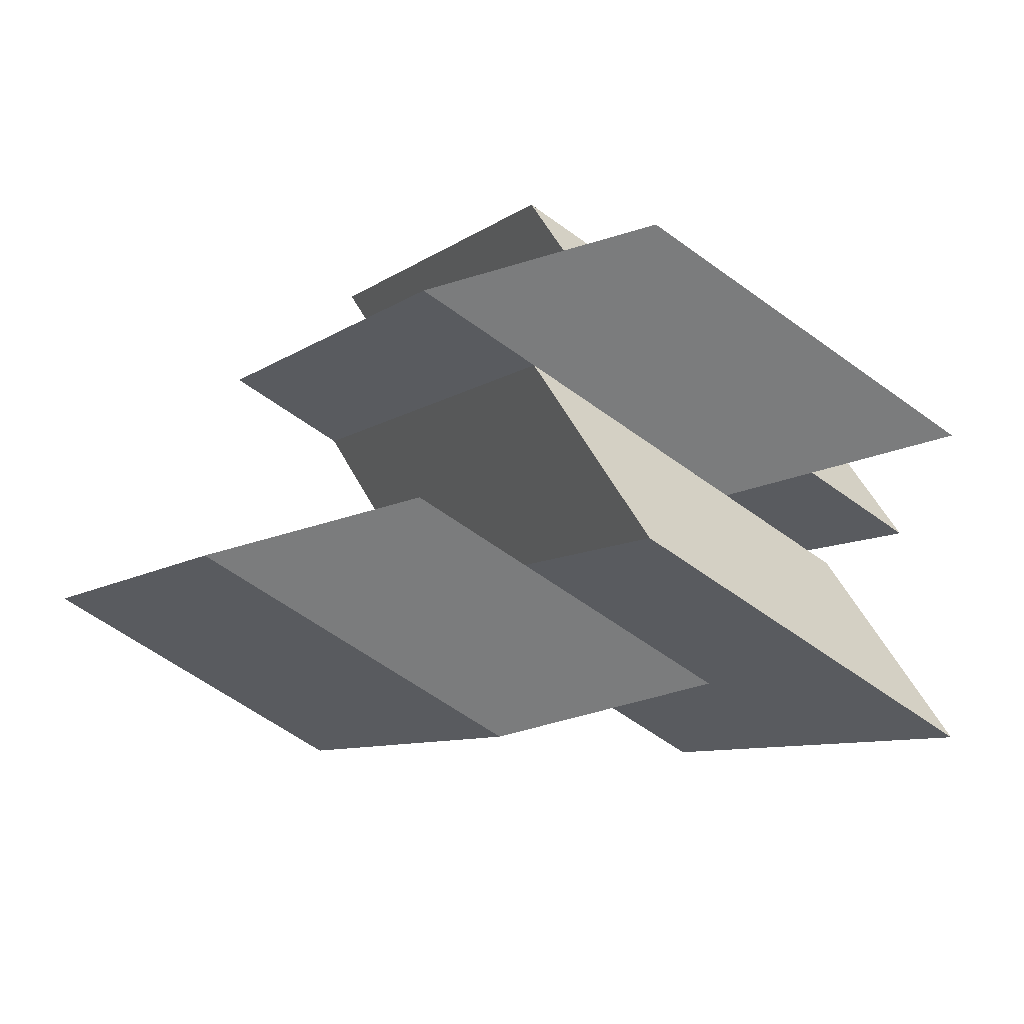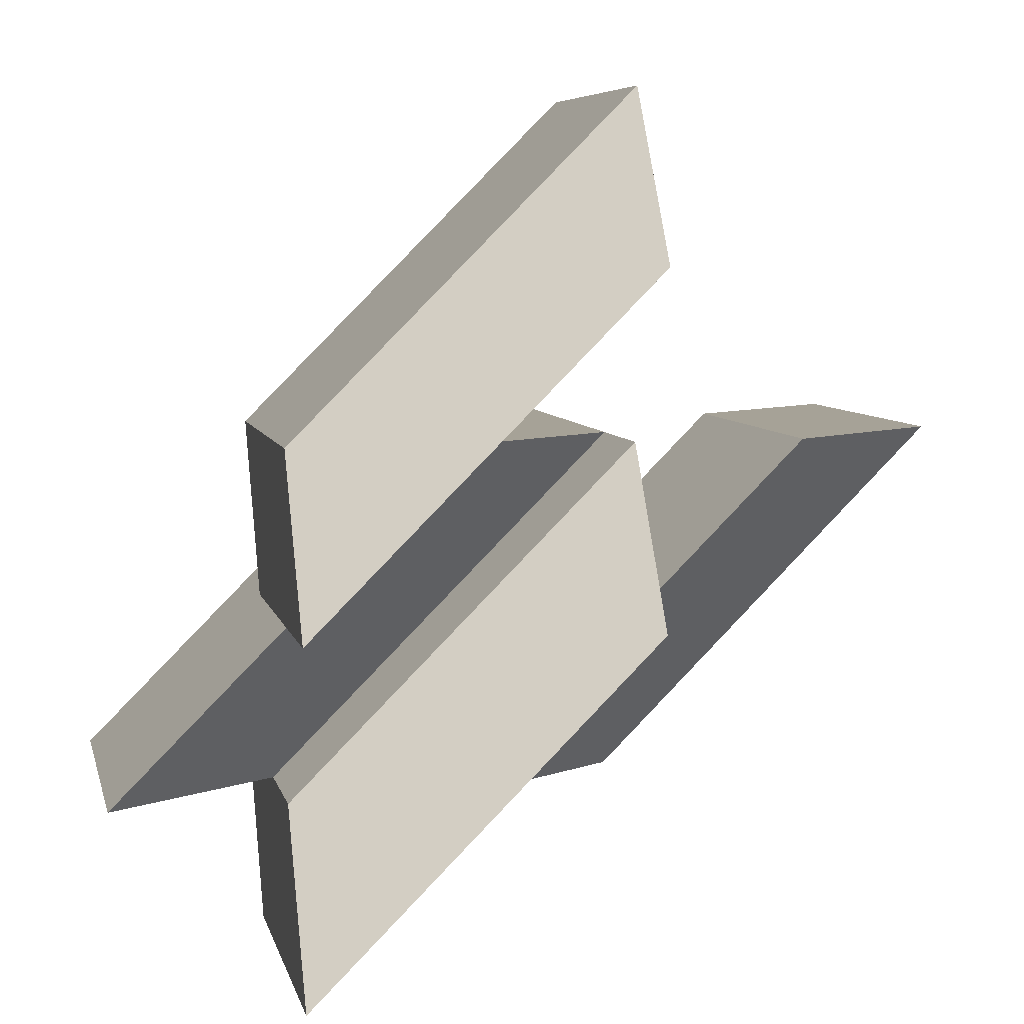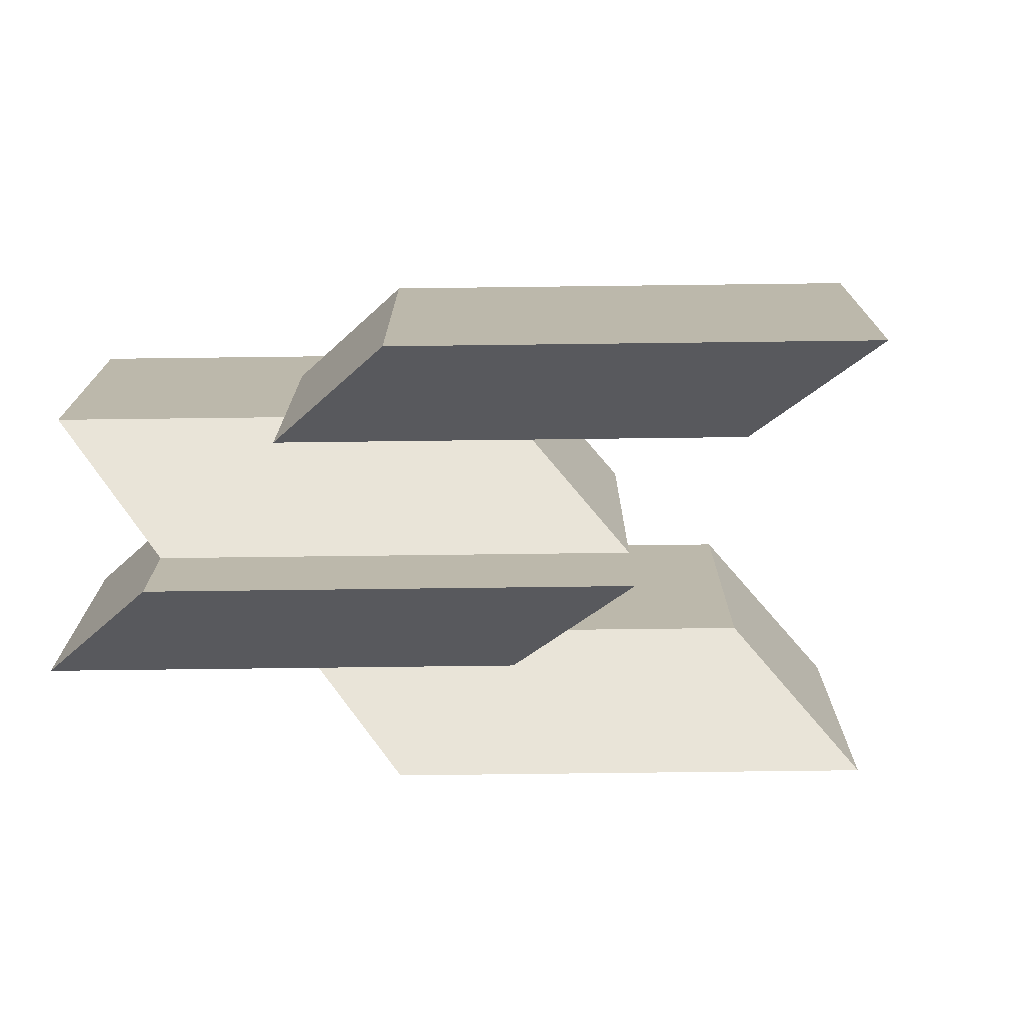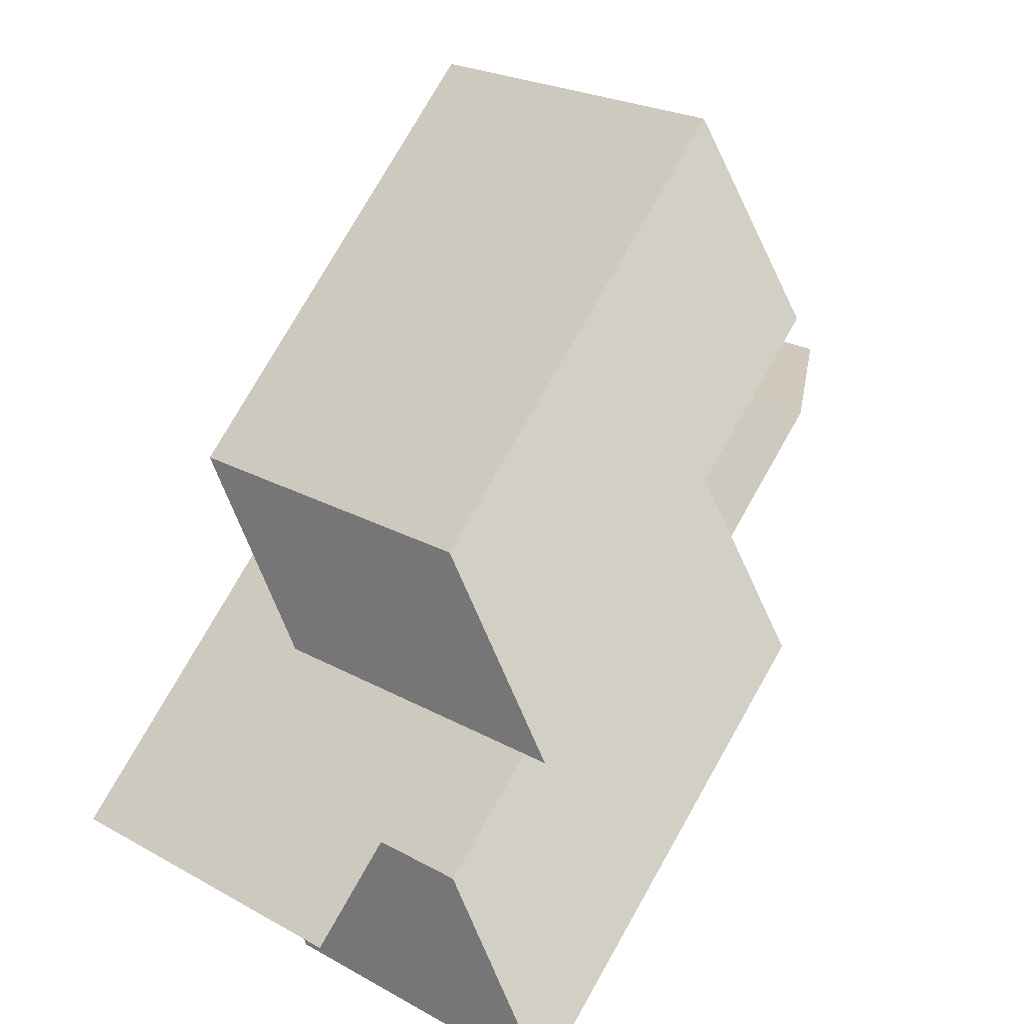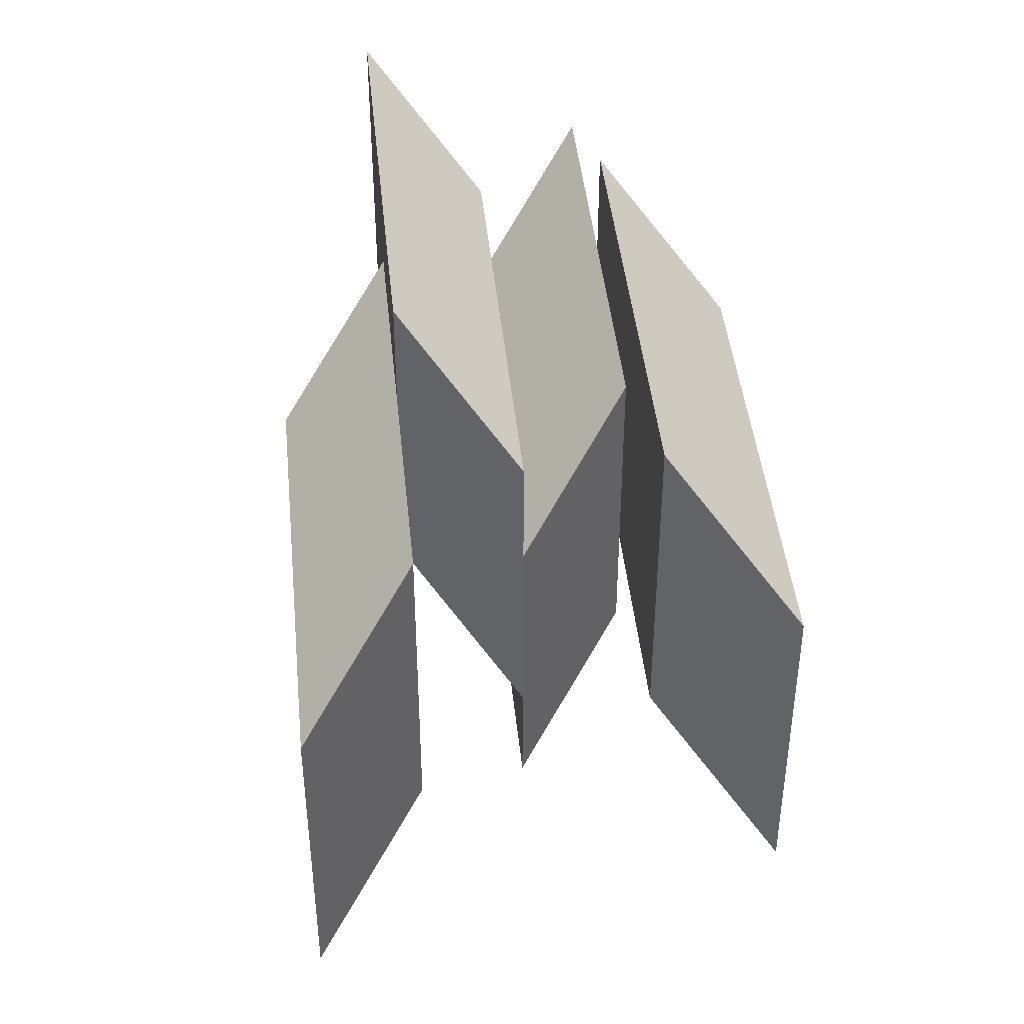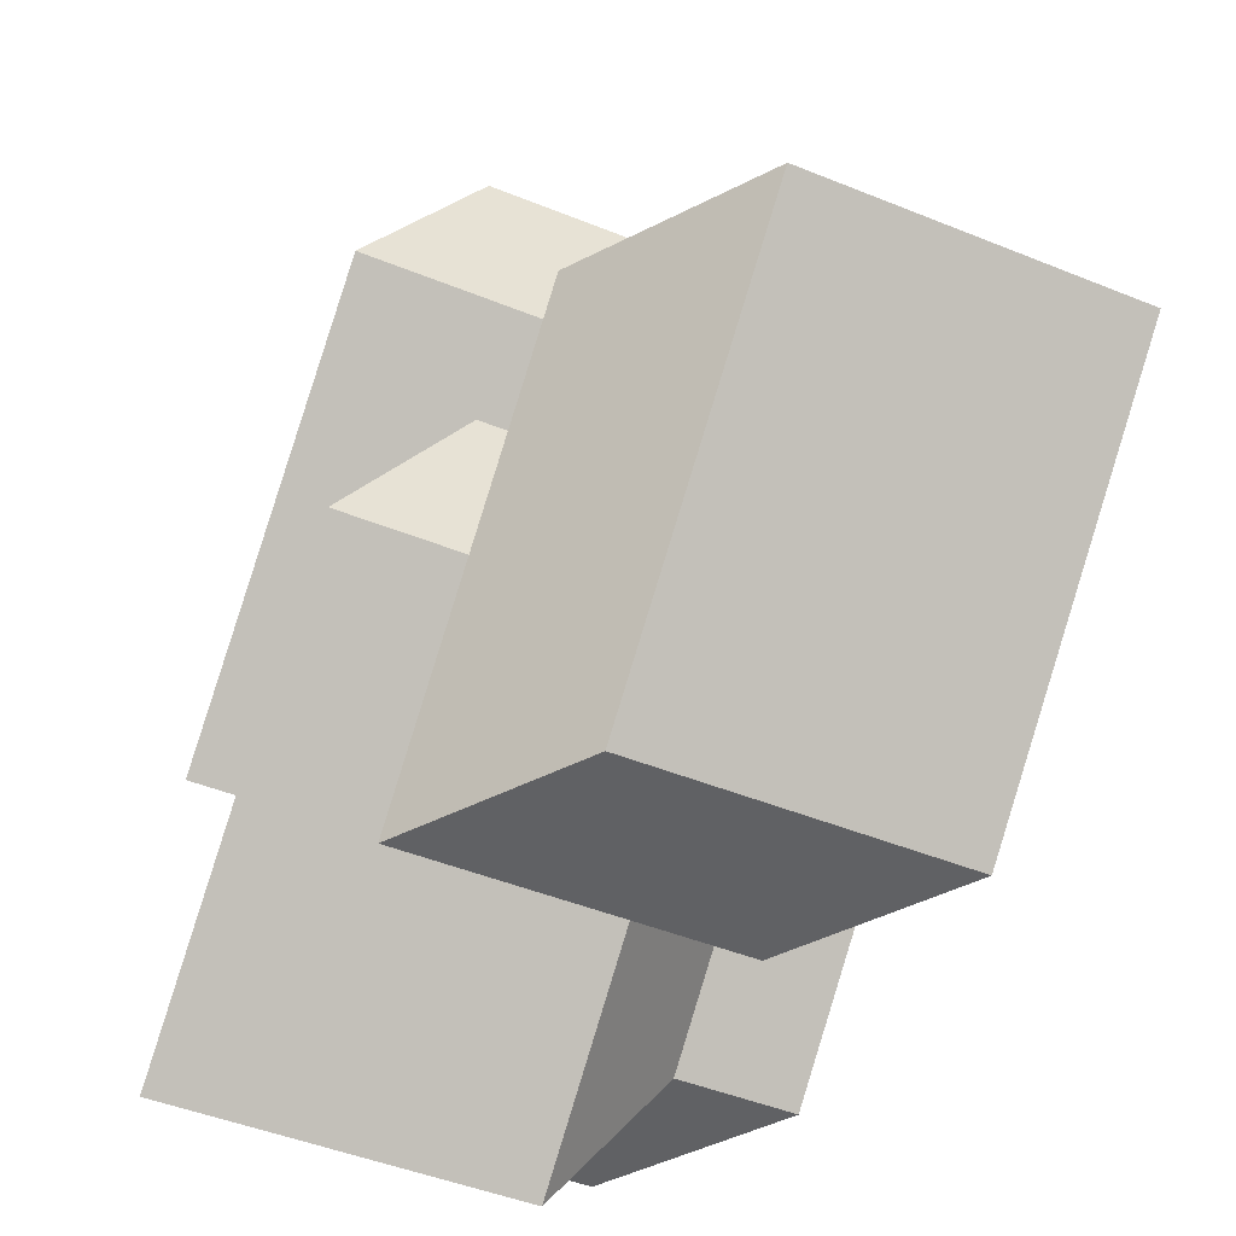
<metadata>
{"format":"obj","ext":"obj","renderer":"f3d","projection":"perspective","resolution":1024,"background":"white","views":[{"elev":-58.7,"azim":52.7,"up":"+Z"},{"elev":6.5,"azim":167.8,"up":"+Z"},{"elev":-75.3,"azim":-134.3,"up":"+Y"},{"elev":22.5,"azim":134.3,"up":"+Z"},{"elev":43.6,"azim":-50.7,"up":"+Y"},{"elev":-47.0,"azim":-114.7,"up":"+Z"}]}
</metadata>
<code>
v 2 -1 -1
v -1 -1.707 1
v 0 -1 1
v 2 1 -1
v -1 0.2929 1
v 1 0.2929 -1
v 0 1 1
v 1 -1.707 -1
v -1 -0.2929 2
v 1 -1 1
v -1 -1 3
v -1 1.707 2
v 1 1 1
v 1 1.707 0
v 1 -0.2929 0
v -1 1 3
v -1 -1.707 -1
v -2 -1 1
v 0 -1 -1
v -1 0.2929 -1
v -2 1 1
v -3 0.2929 1
v -3 -1.707 1
v 0 1 -1
v -1 -0.2929 0
v 1 -1 -1
v 1 -0.2929 -2
v -1 1.707 0
v 1 1 -1
v -1 1 1
v -1 -1 1
v 1 1.707 -2
f 1 3 2
f 4 6 5
f 1 4 7
f 3 7 5
f 2 5 6
f 8 6 4
f 9 10 11
f 12 13 14
f 15 12 14
f 11 13 16
f 10 14 13
f 9 16 12
f 17 19 18
f 20 22 21
f 23 22 20
f 18 21 22
f 17 20 24
f 19 24 21
f 25 27 26
f 28 30 29
f 26 29 30
f 31 30 28
f 25 28 32
f 27 32 29
f 1 2 8
f 4 5 7
f 1 7 3
f 3 5 2
f 2 6 8
f 8 4 1
f 9 15 10
f 12 16 13
f 15 9 12
f 11 10 13
f 10 15 14
f 9 11 16
f 17 18 23
f 20 21 24
f 23 20 17
f 18 22 23
f 17 24 19
f 19 21 18
f 25 26 31
f 28 29 32
f 26 30 31
f 31 28 25
f 25 32 27
f 27 29 26

</code>
